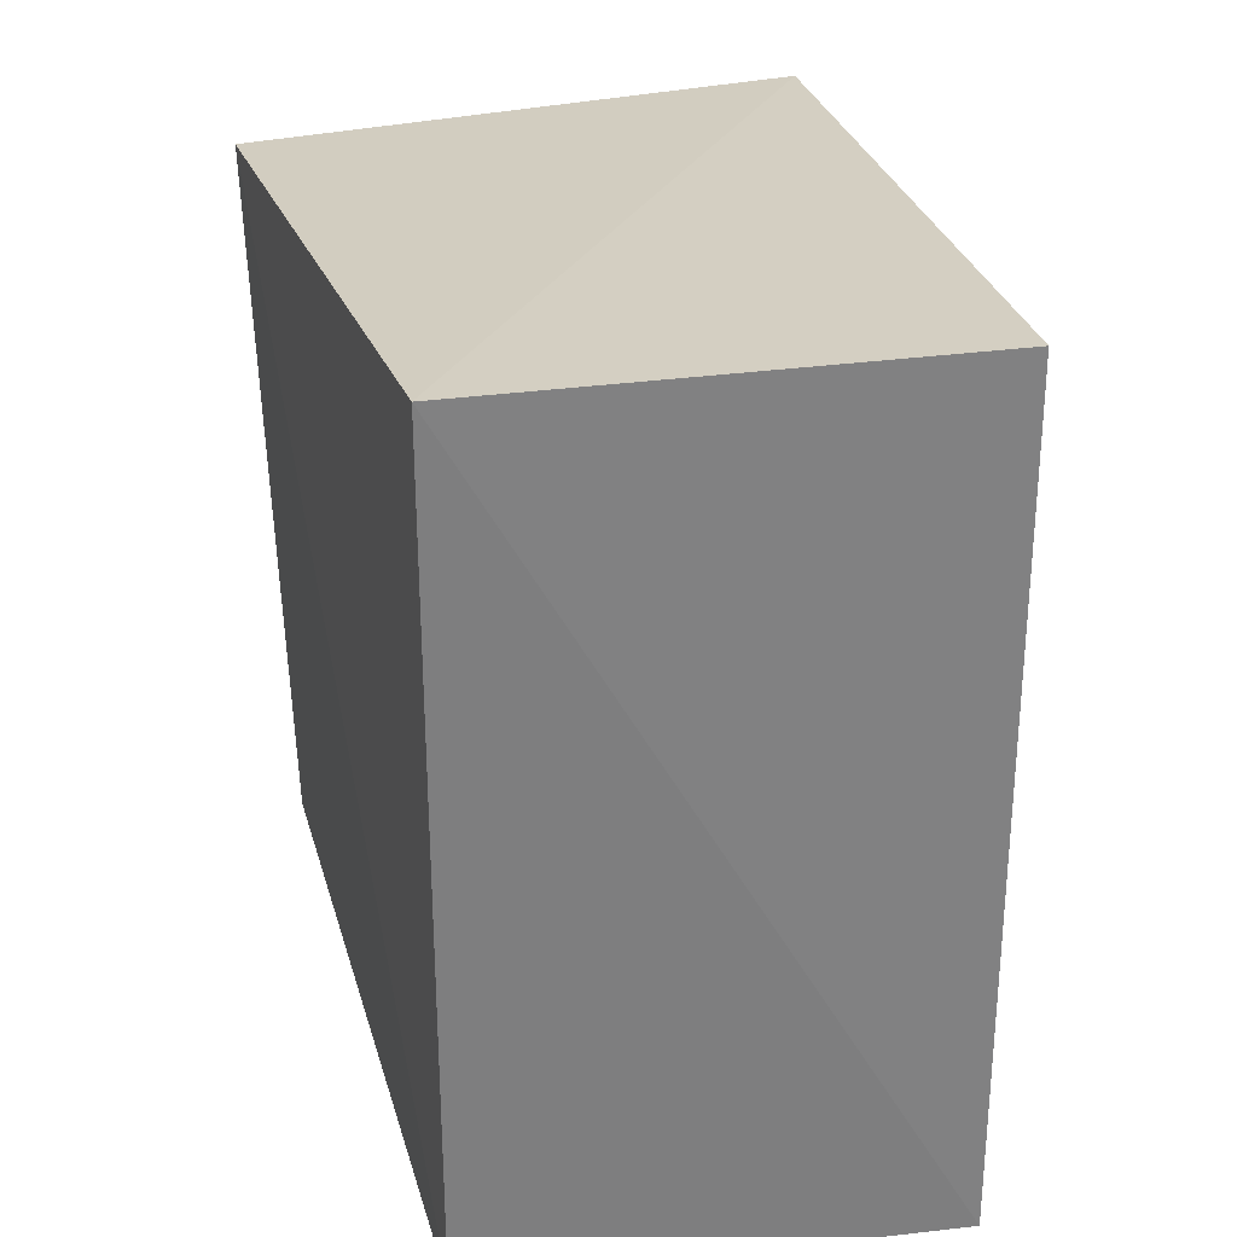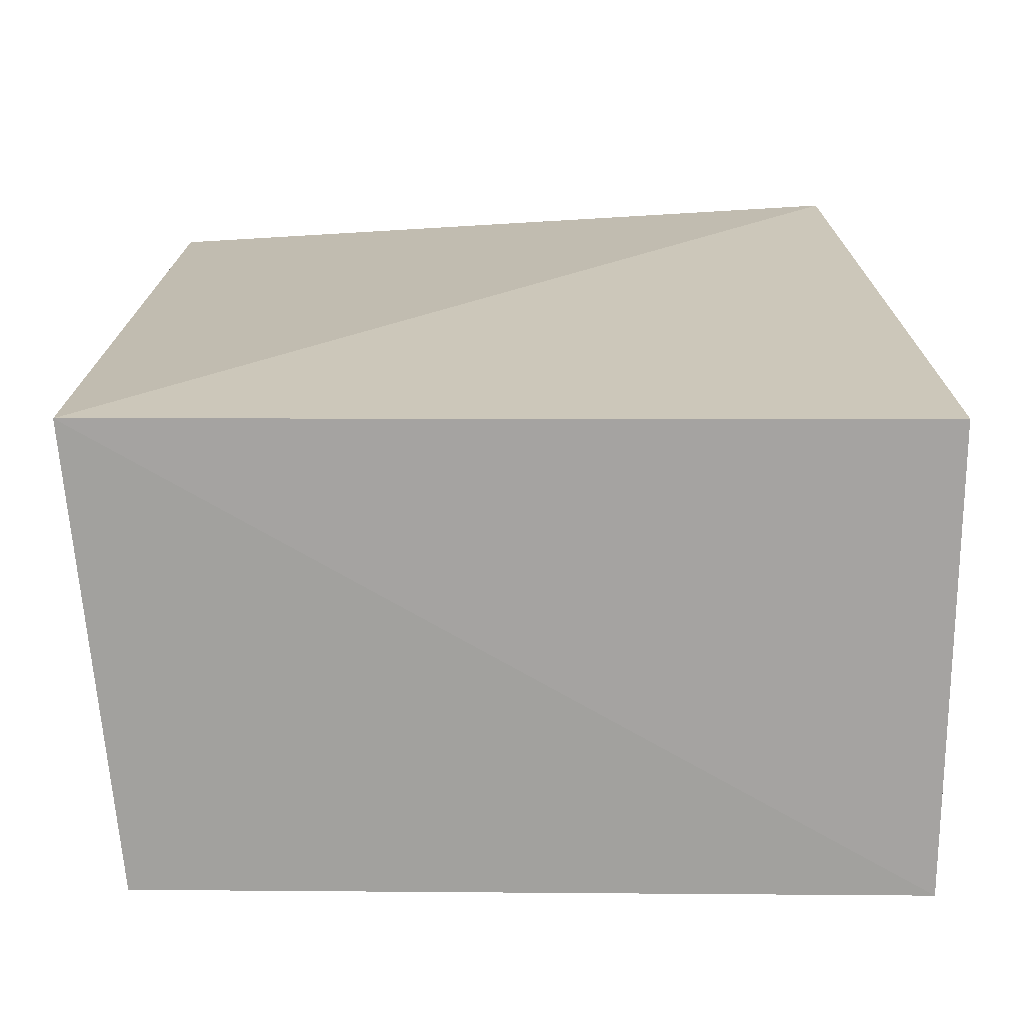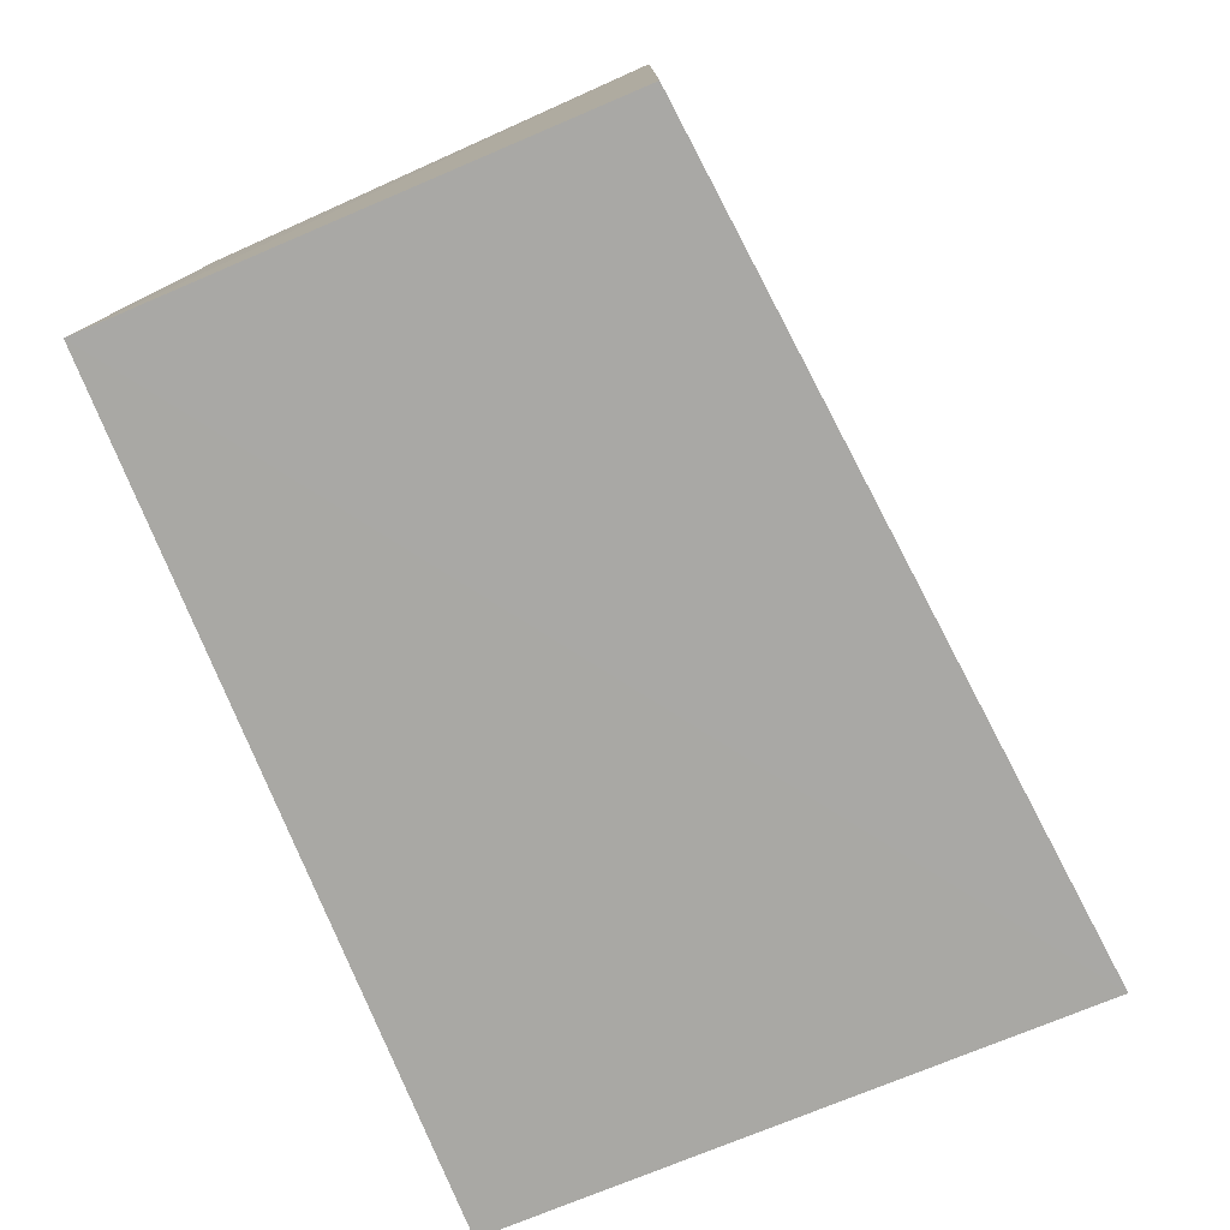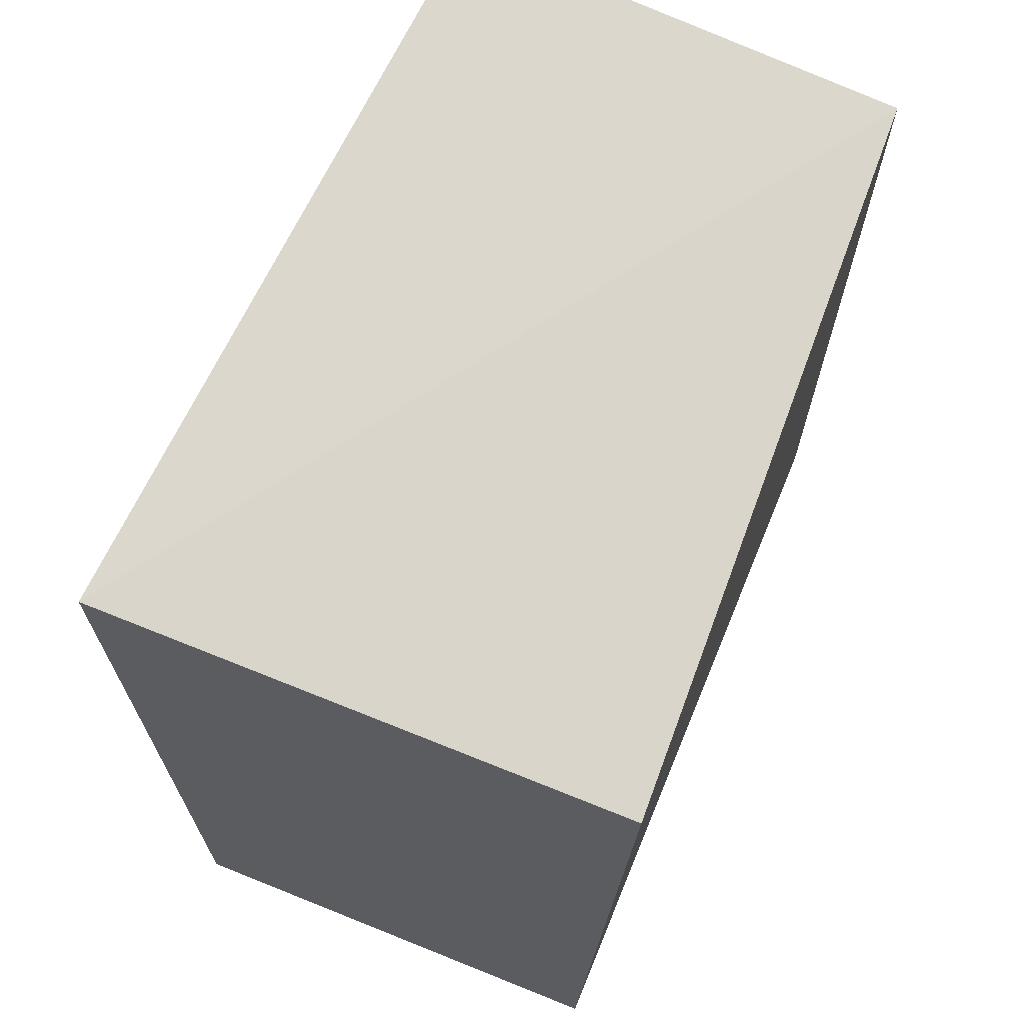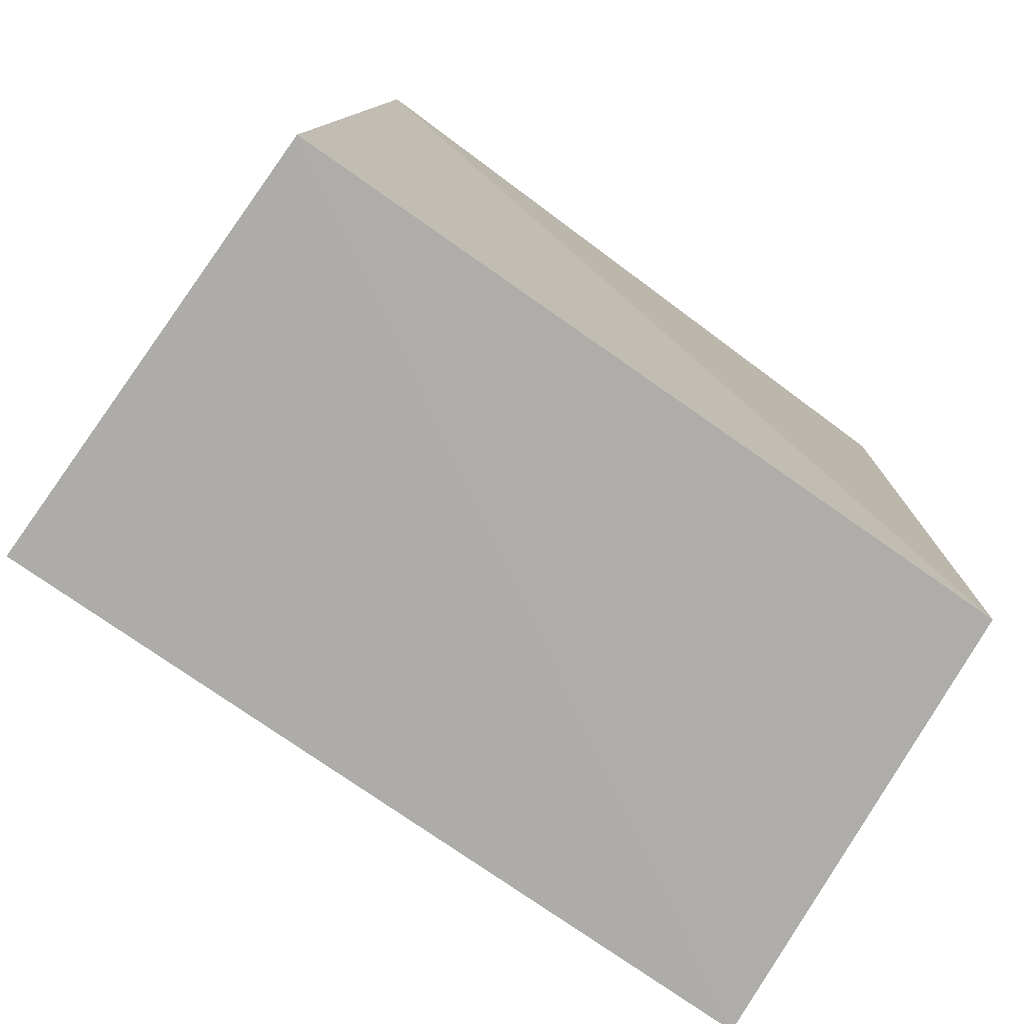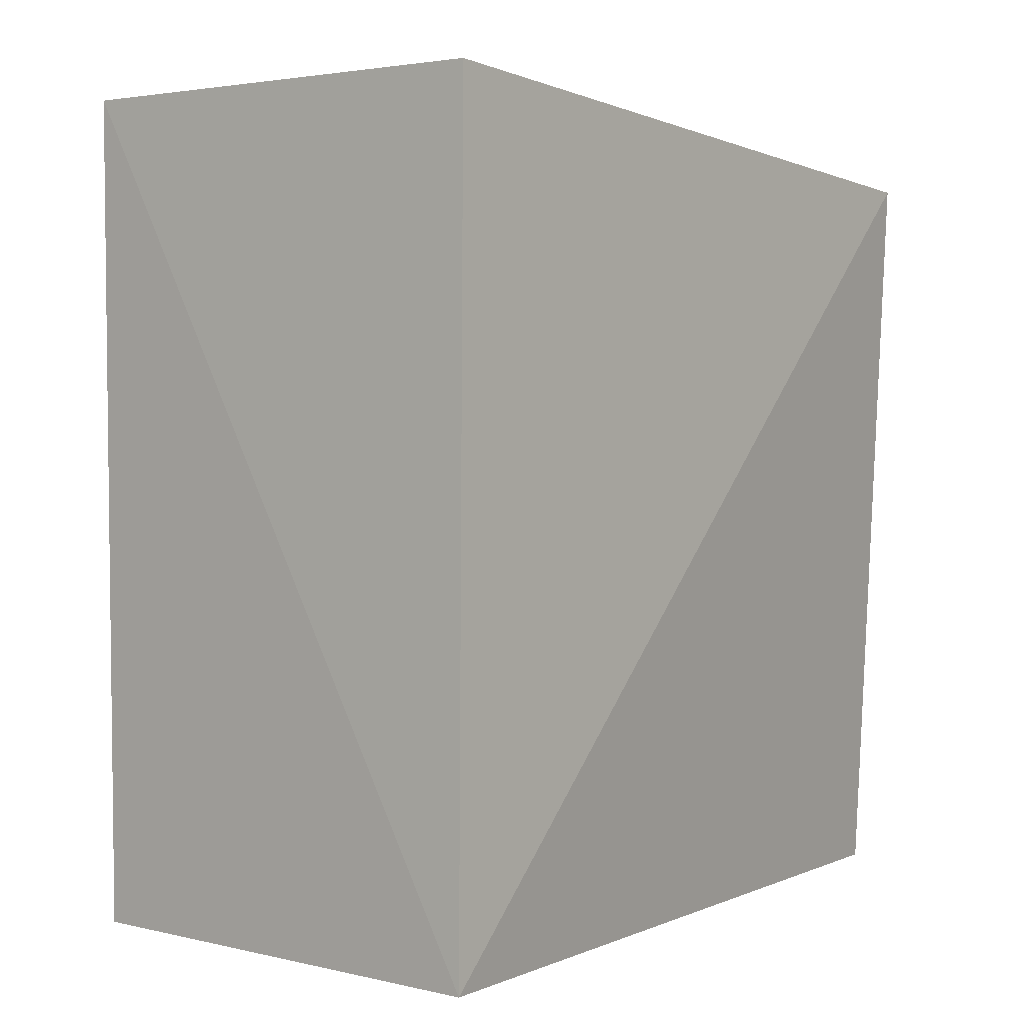
<metadata>
{"format":"obj","ext":"obj","renderer":"f3d","projection":"perspective","resolution":1024,"background":"white","views":[{"elev":30.5,"azim":-14.7,"up":"+Y"},{"elev":-72.5,"azim":90.1,"up":"+Y"},{"elev":-78.2,"azim":23.7,"up":"+Z"},{"elev":68.1,"azim":-157.3,"up":"+Y"},{"elev":-77.2,"azim":-124.8,"up":"+Y"},{"elev":2.5,"azim":34.2,"up":"+Y"}]}
</metadata>
<code>
v 0.0139 0.1175 0.04078
v 0.01398 0.07766 0.04128
v 0.01652 0.1146 0.004508
v -0.009397 0.1139 0.004951
v -0.008114 0.1175 0.03956
v 0.01391 0.0776 0.002554
v -0.008094 0.07778 0.03927
v -0.00824 0.07736 0.002903
f 1 2 3
f 5 2 1
f 5 1 3
f 5 3 4
f 6 3 2
f 7 5 4
f 7 2 5
f 8 4 3
f 8 3 6
f 8 7 4
f 8 6 2
f 8 2 7

</code>
